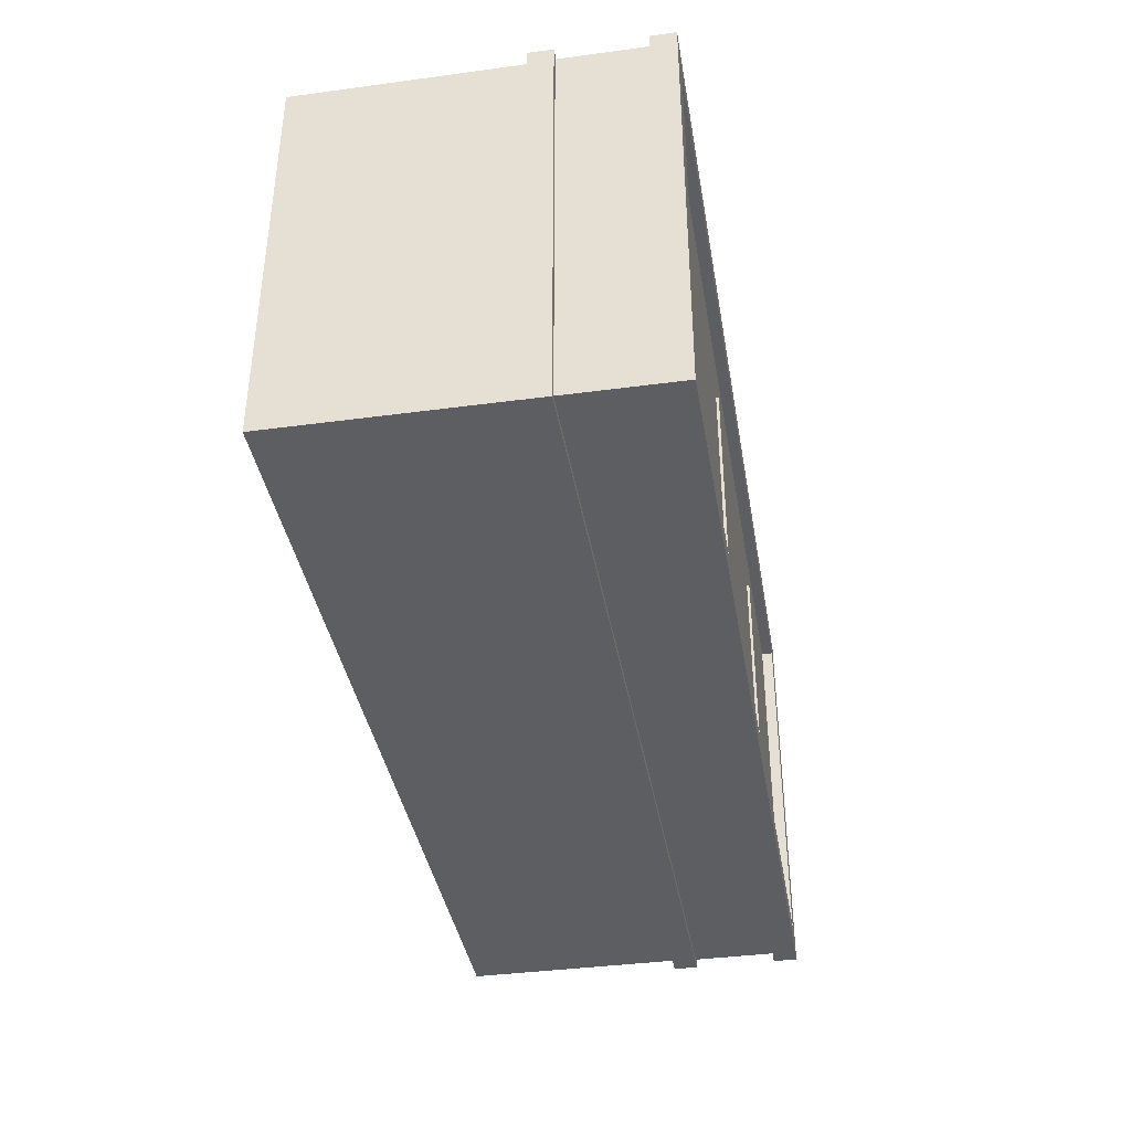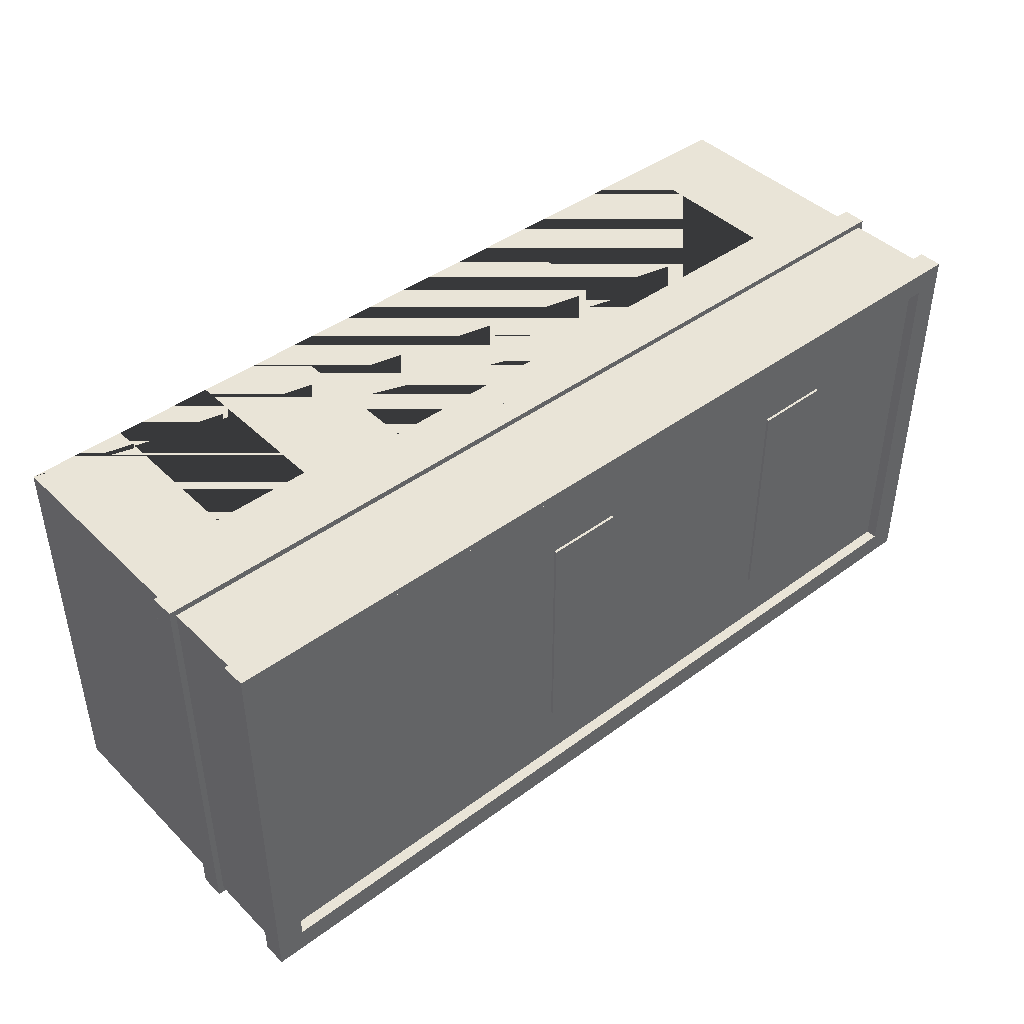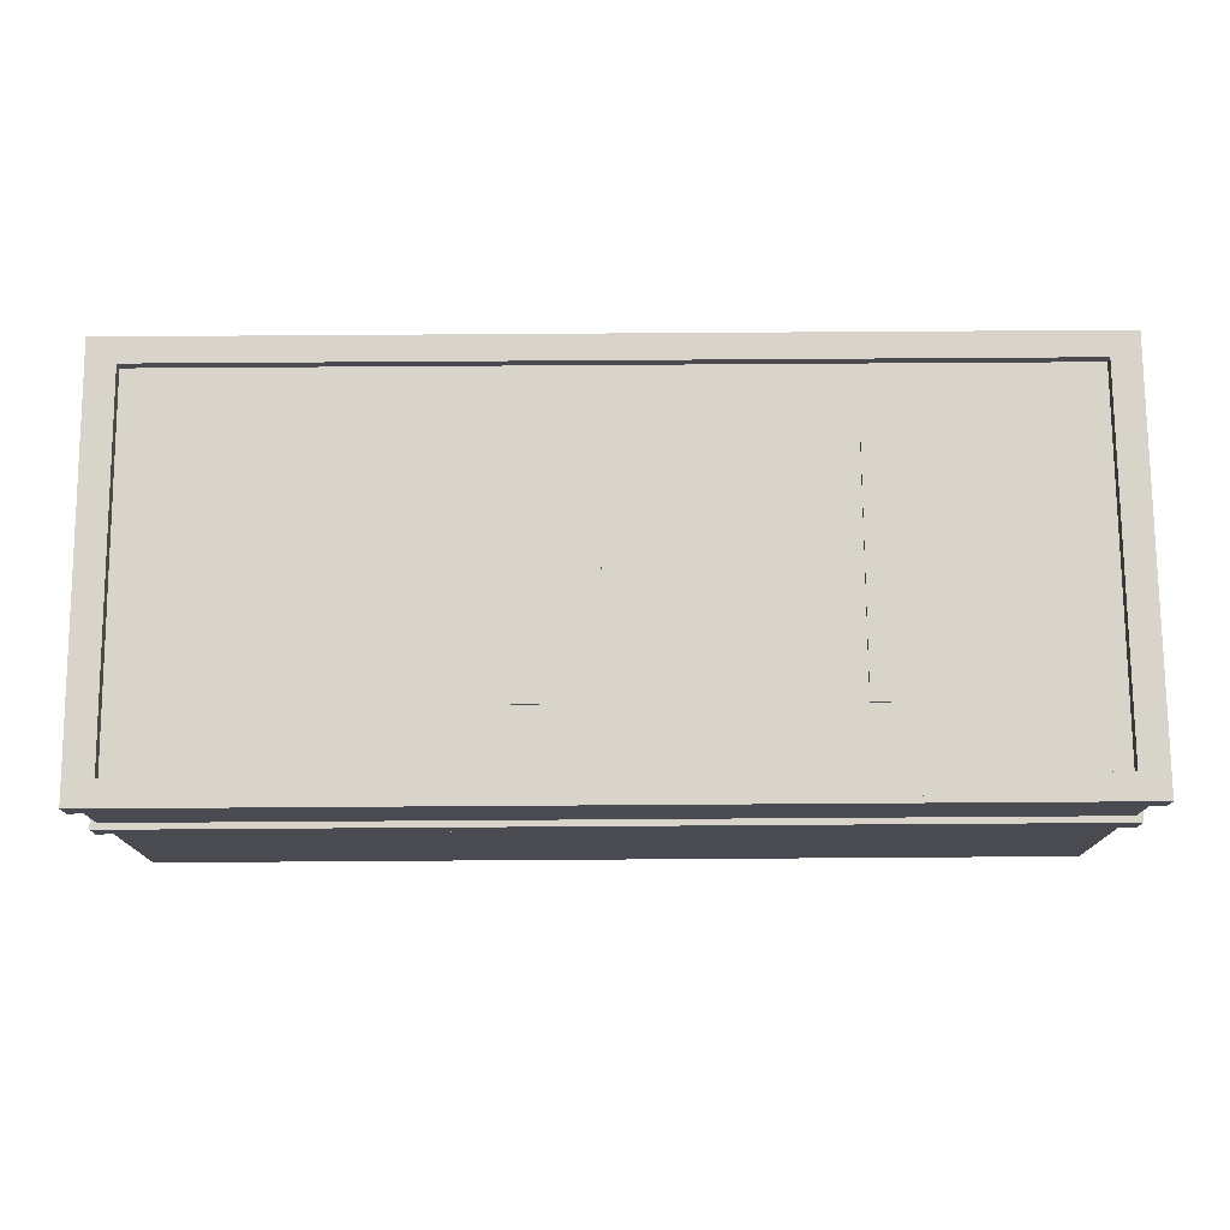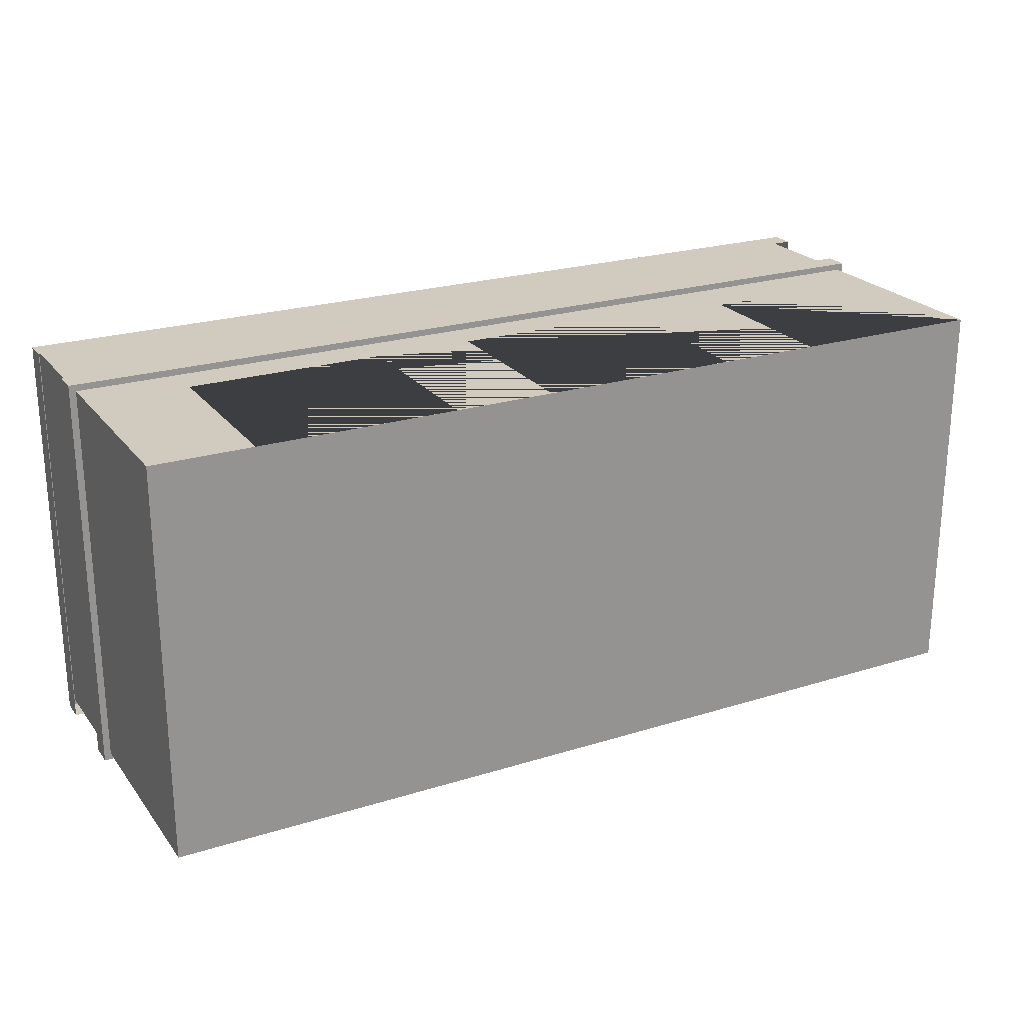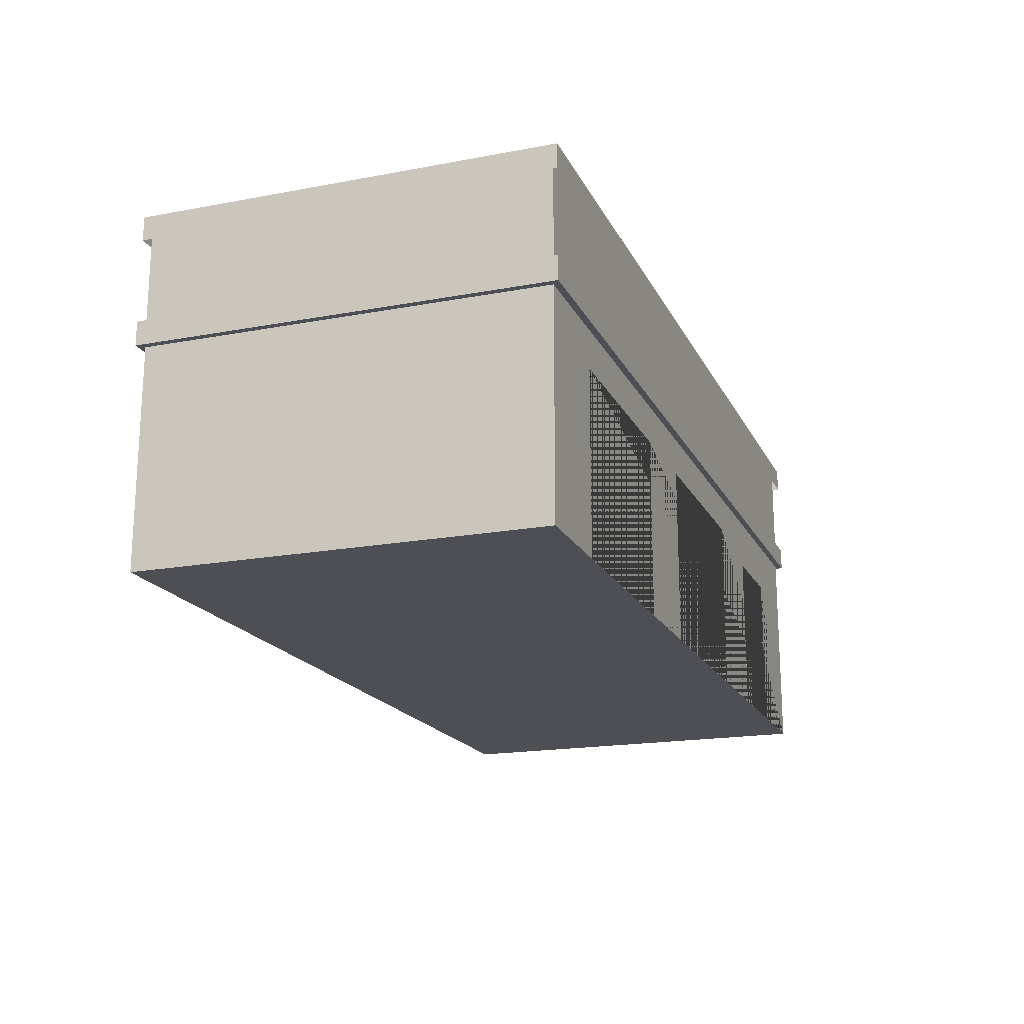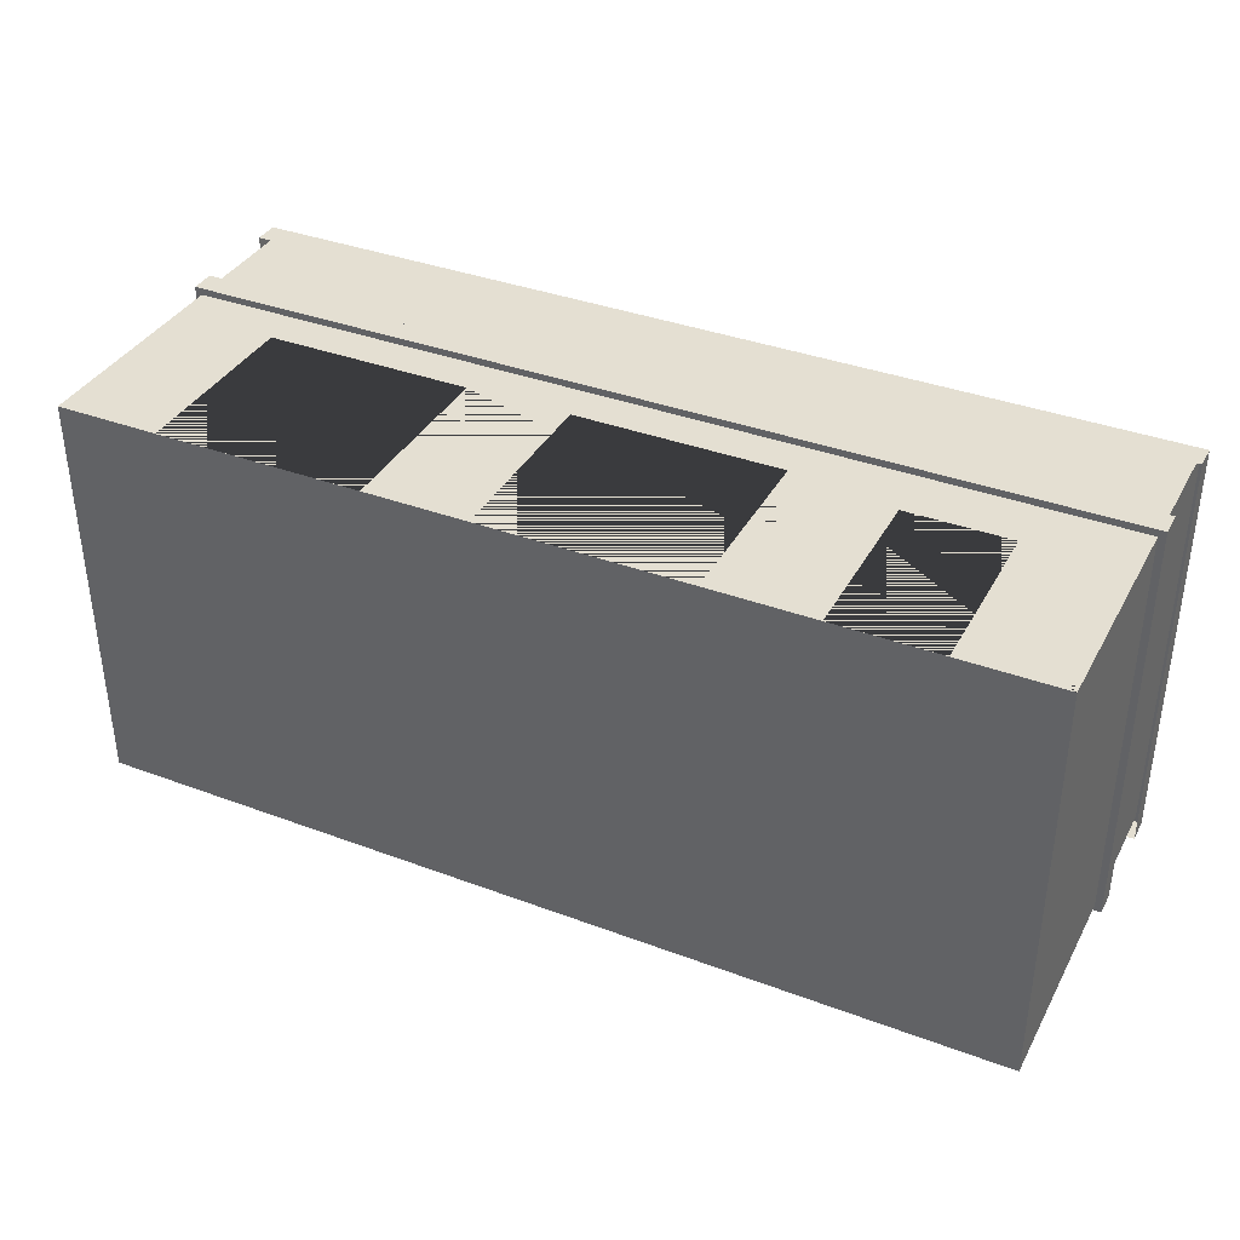
<metadata>
{"format":"obj","ext":"obj","renderer":"f3d","projection":"perspective","resolution":1024,"background":"white","views":[{"elev":-38.6,"azim":99.6,"up":"+Z"},{"elev":43.1,"azim":138.8,"up":"+Z"},{"elev":75.4,"azim":179.6,"up":"+Y"},{"elev":23.3,"azim":-27.8,"up":"+Z"},{"elev":-18.4,"azim":-70.2,"up":"+Y"},{"elev":36.9,"azim":25.8,"up":"+Z"}]}
</metadata>
<code>
v -900 0.04814 400
v -900 0.1591 400
v -900 0.04813 -400
v -900 0.1591 -400
v 900 0.04814 400
v 900 0.1591 400
v 900 0.04813 -400
v 900 0.1591 -400
v -576.8 640.3 234.8
v -576.8 682.5 234.8
v -576.8 640.3 -238.6
v -576.8 682.5 -238.6
v -423.6 640.3 234.8
v -423.6 682.5 234.8
v -423.6 640.3 -238.6
v -423.6 682.5 -238.6
v 23.43 640.3 234.8
v 23.43 682.5 234.8
v 23.43 640.3 -238.6
v 23.43 682.5 -238.6
v 176.6 640.3 234.8
v 176.6 682.5 234.8
v 176.6 640.3 -238.6
v 176.6 682.5 -238.6
v -103.4 299.6 386
v -103.4 370 386
v -103.4 299.6 372.7
v -103.4 370 372.7
v 306.6 299.6 386
v 306.6 370 386
v 306.6 299.6 372.7
v 306.6 370 372.7
v -704.7 299.6 386
v -704.7 370 386
v -704.7 299.6 372.7
v -704.7 370 372.7
v -294.7 299.6 386
v -294.7 370 386
v -294.7 299.6 372.7
v -294.7 370 372.7
v 913.6 436 -413.2
v 913.6 436 413.2
v -913.6 436 413.2
v -913.6 436 -413.2
v 913.6 484.2 -413.2
v 913.6 484.2 413.2
v -913.6 484.2 413.2
v -913.6 484.2 -413.2
v 901.1 484.2 -401.2
v 901.1 484.2 401.2
v -901.1 484.2 -401.2
v -901.1 484.2 401.2
v 901.1 700 -401.2
v 901.1 700 401.2
v -901.1 700 -401.2
v -901.1 700 401.2
v 858.1 700 -363.4
v 858.1 700 363.4
v -858.1 700 -363.4
v -858.1 700 363.4
v 858.1 677.2 -363.4
v 858.1 677.2 363.4
v -858.1 677.2 -363.4
v -858.1 677.2 363.4
v 913.6 651.7 -413.2
v 913.6 651.7 413.2
v -913.6 651.7 413.2
v -913.6 651.7 -413.2
v 913.6 700 -413.2
v 913.6 700 413.2
v -913.6 700 413.2
v -913.6 700 -413.2
v 901.1 700 -401.2
v 901.1 700 401.2
v -901.1 700 -401.2
v -901.1 700 401.2
v 900 0.1006 -400
v 900 0.1006 400
v 706.5 0.1006 400
v 706.5 0.1006 387.3
v 506.5 0.1006 387.3
v 506.5 0.1006 400
v 302.1 0.1006 400
v 302.1 0.1006 353.2
v 425.8 0.1006 353.2
v 425.8 0.1006 -278.3
v -812.4 0.1006 -278.3
v -812.4 0.1006 353.2
v -699 0.1006 353.2
v -699 0.1006 400
v -900 0.1006 400
v -900 0.1006 -400
v 900 472.5 -400
v -900 472.5 -400
v 900 472.5 400
v -900 472.5 400
v -699 358.5 400
v -299 358.5 400
v -299 0.1006 400
v -97.88 0.1006 400
v -97.88 358.5 400
v 302.1 358.5 400
v 506.5 329.2 400
v 706.5 329.2 400
v 302.1 358.5 353.2
v 425.8 449.4 353.2
v -97.88 358.5 353.2
v -97.88 0.1006 353.2
v -299 0.1006 353.2
v -299 358.5 353.2
v -699 358.5 353.2
v -812.4 449.4 353.2
v 425.8 449.4 -278.3
v -812.4 449.4 -278.3
v 506.5 329.2 387.3
v 706.5 329.2 387.3
f 2 4 3 1
f 4 8 7 3
f 8 6 5 7
f 6 2 1 5
f 1 3 7 5
f 6 8 4 2
f 10 12 11 9
f 12 16 15 11
f 16 14 13 15
f 14 10 9 13
f 9 11 15 13
f 14 16 12 10
f 18 20 19 17
f 20 24 23 19
f 24 22 21 23
f 22 18 17 21
f 17 19 23 21
f 22 24 20 18
f 26 28 27 25
f 28 32 31 27
f 32 30 29 31
f 30 26 25 29
f 25 27 31 29
f 30 32 28 26
f 34 36 35 33
f 36 40 39 35
f 40 38 37 39
f 38 34 33 37
f 33 35 39 37
f 38 40 36 34
f 41 42 43 44
f 48 47 52 51
f 41 45 46 42
f 42 46 47 43
f 43 47 48 44
f 45 41 44 48
f 51 52 56 55
f 47 46 50 52
f 45 48 51 49
f 46 45 49 50
f 55 56 60 59
f 52 50 54 56
f 49 51 55 53
f 50 49 53 54
f 59 60 64 63
f 56 54 58 60
f 53 55 59 57
f 54 53 57 58
f 61 63 64 62
f 60 58 62 64
f 57 59 63 61
f 58 57 61 62
f 72 71 76 75
f 65 69 70 66
f 66 70 71 67
f 67 71 72 68
f 69 65 68 72
f 71 70 74 76
f 69 72 75 73
f 70 69 73 74
f 77 78 79 80 81 82 83 84 85 86 87 88 89 90 91 92
f 93 77 92 94
f 77 93 95 78
f 78 95 96 91 90 97 98 99 100 101 102 83 82 103 104 79
f 105 84 83 102
f 106 85 84 105 107 108 109 110 111 89 88 112
f 86 85 106 113
f 87 86 113 114
f 88 87 114 112
f 97 90 89 111
f 91 96 94 92
f 93 94 96 95
f 98 97 111 110
f 110 109 99 98
f 100 99 109 108
f 101 100 108 107
f 102 101 107 105
f 106 112 114 113
f 103 82 81 115
f 104 103 115 116
f 81 80 116 115
f 116 80 79 104

</code>
